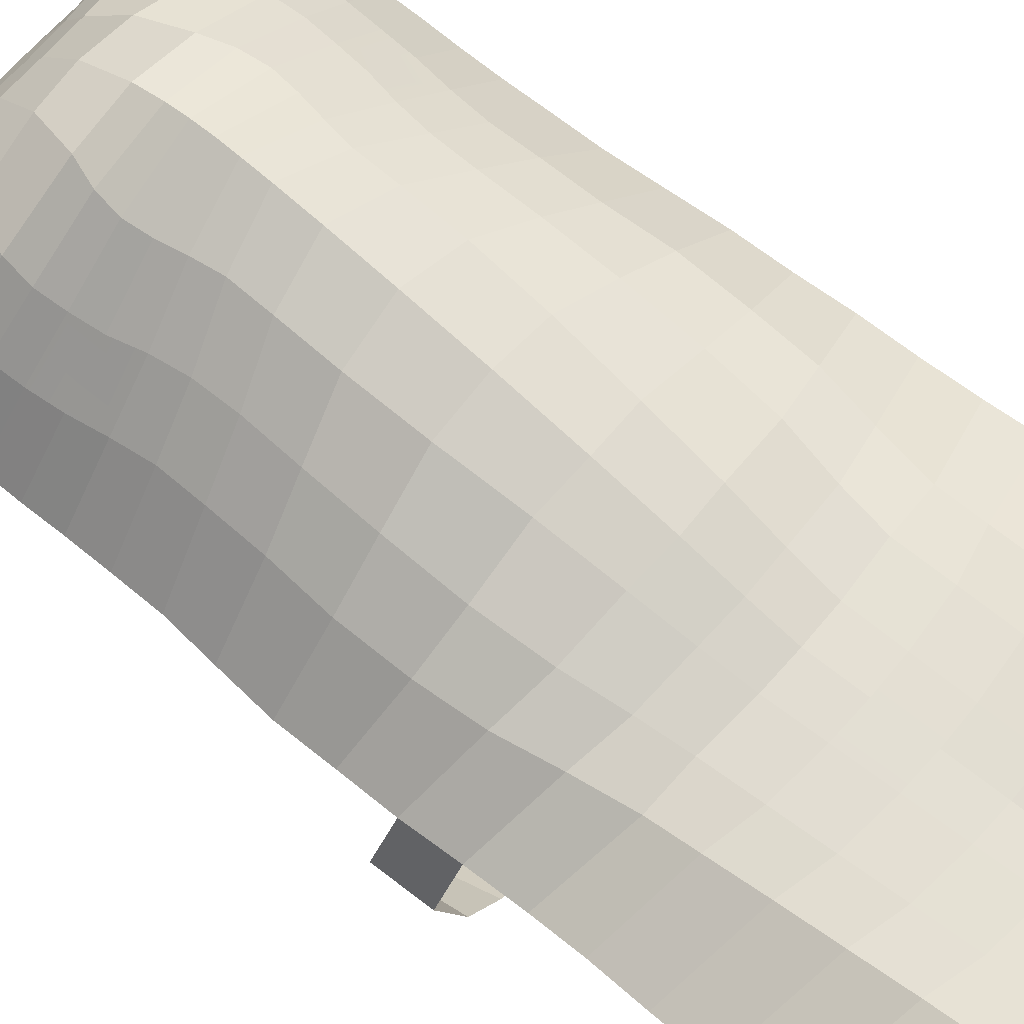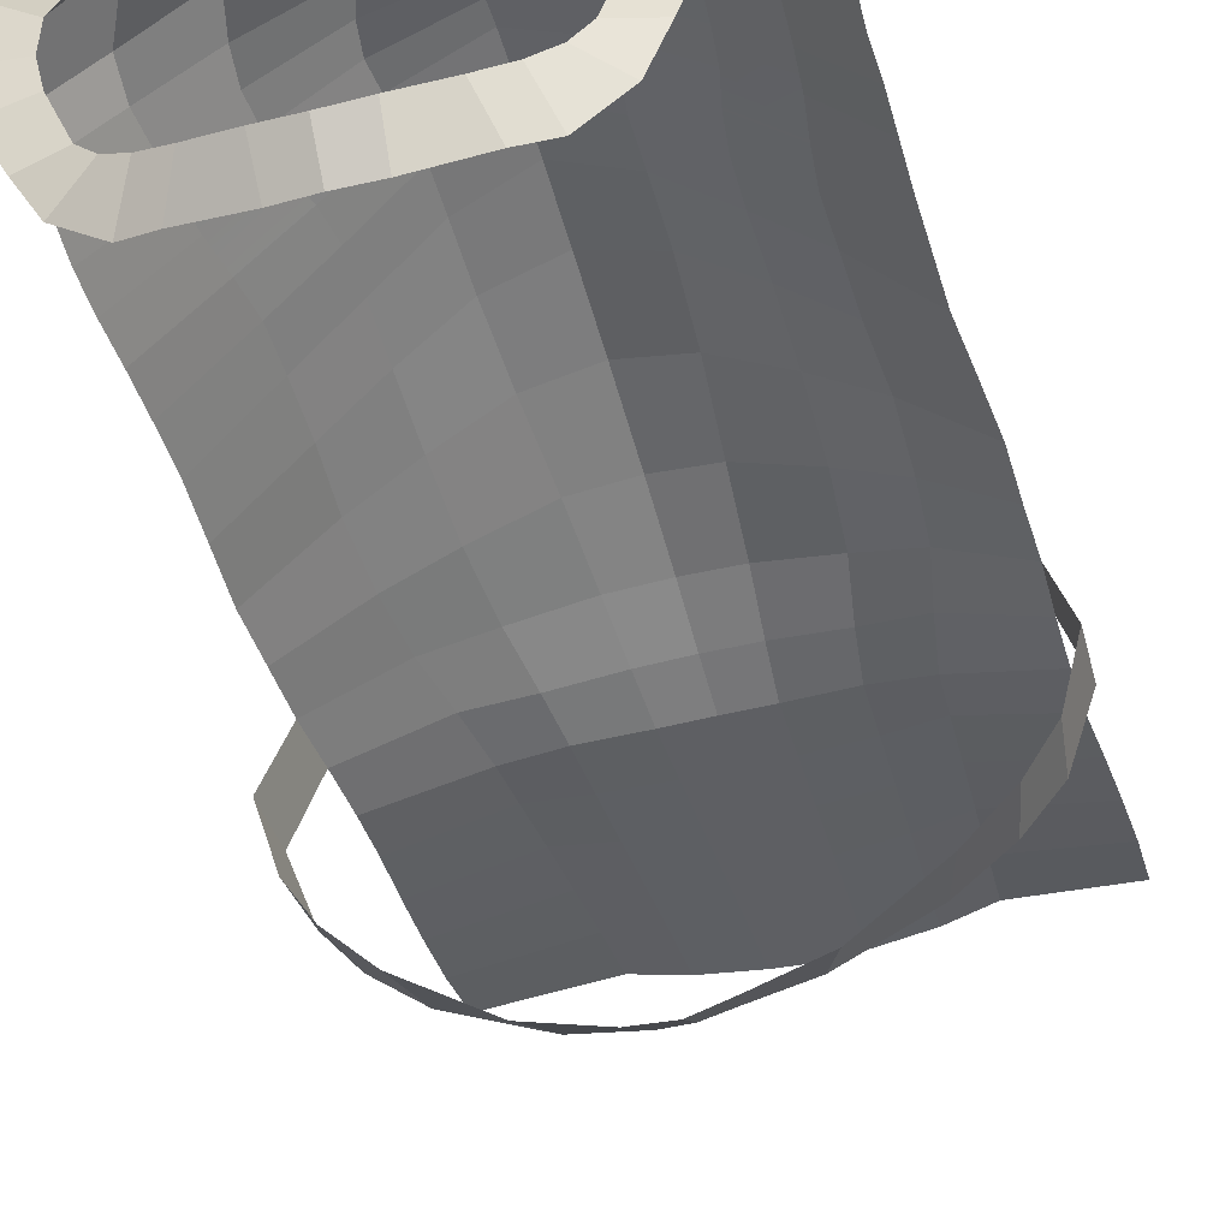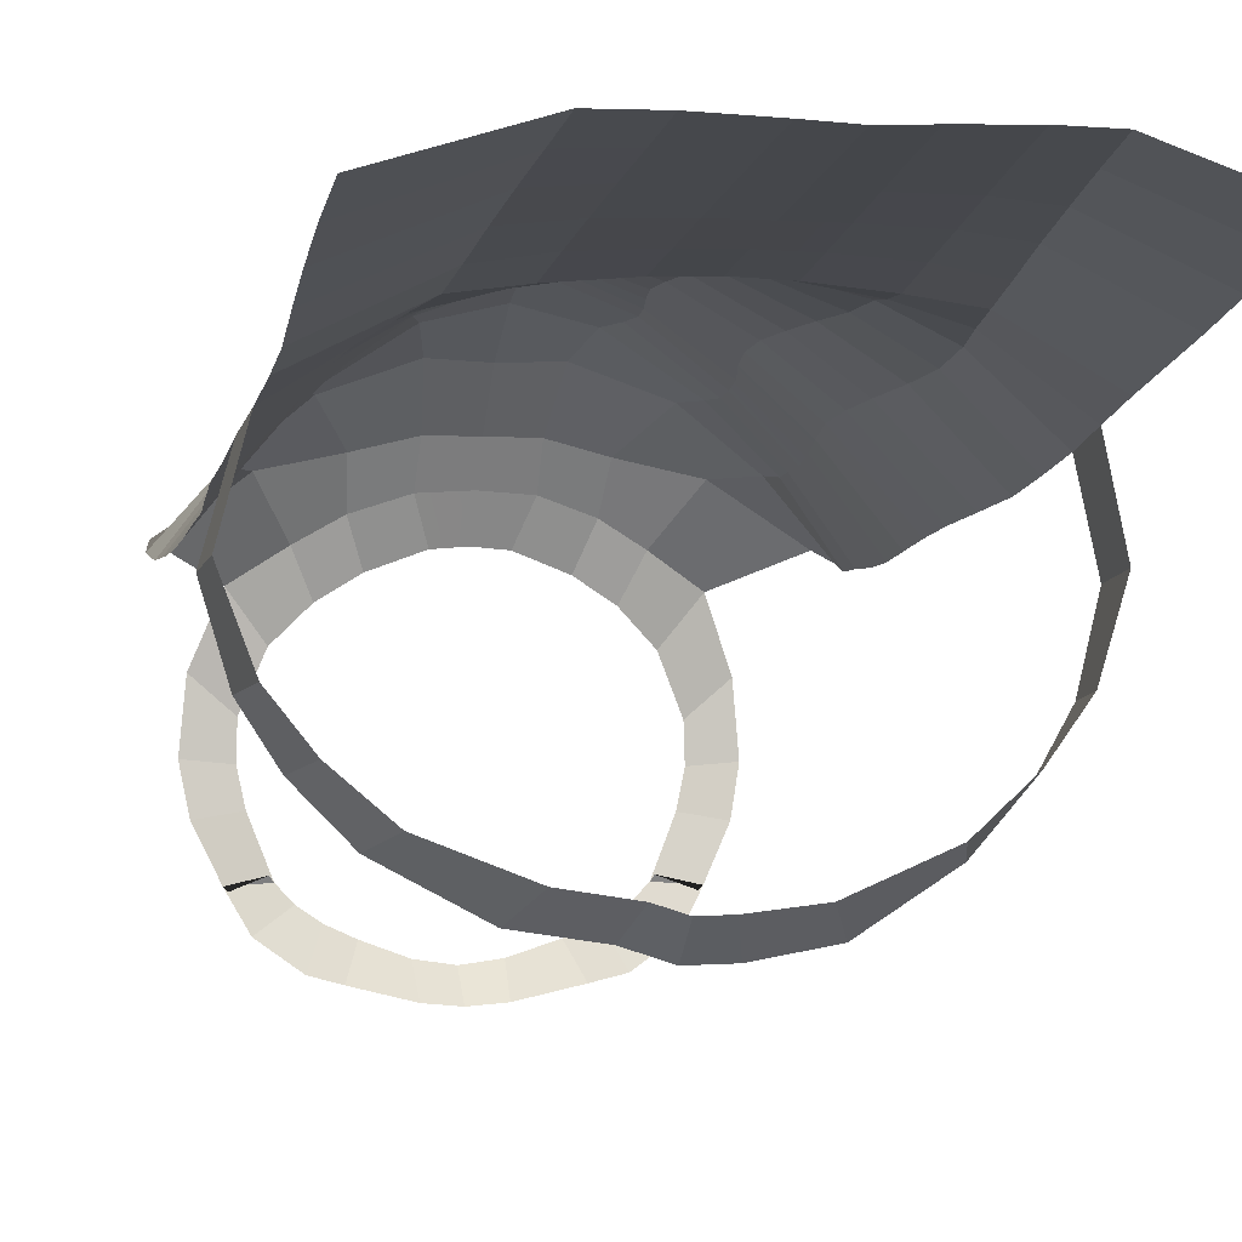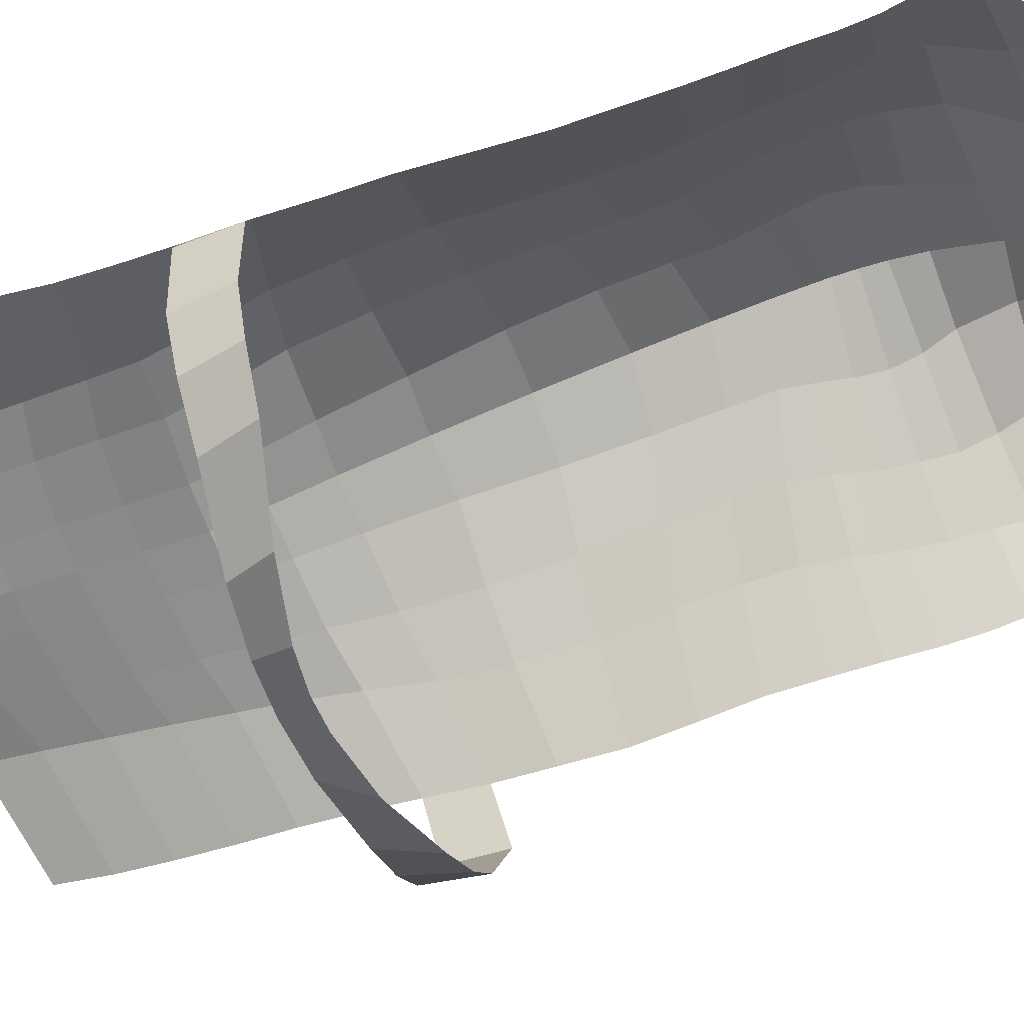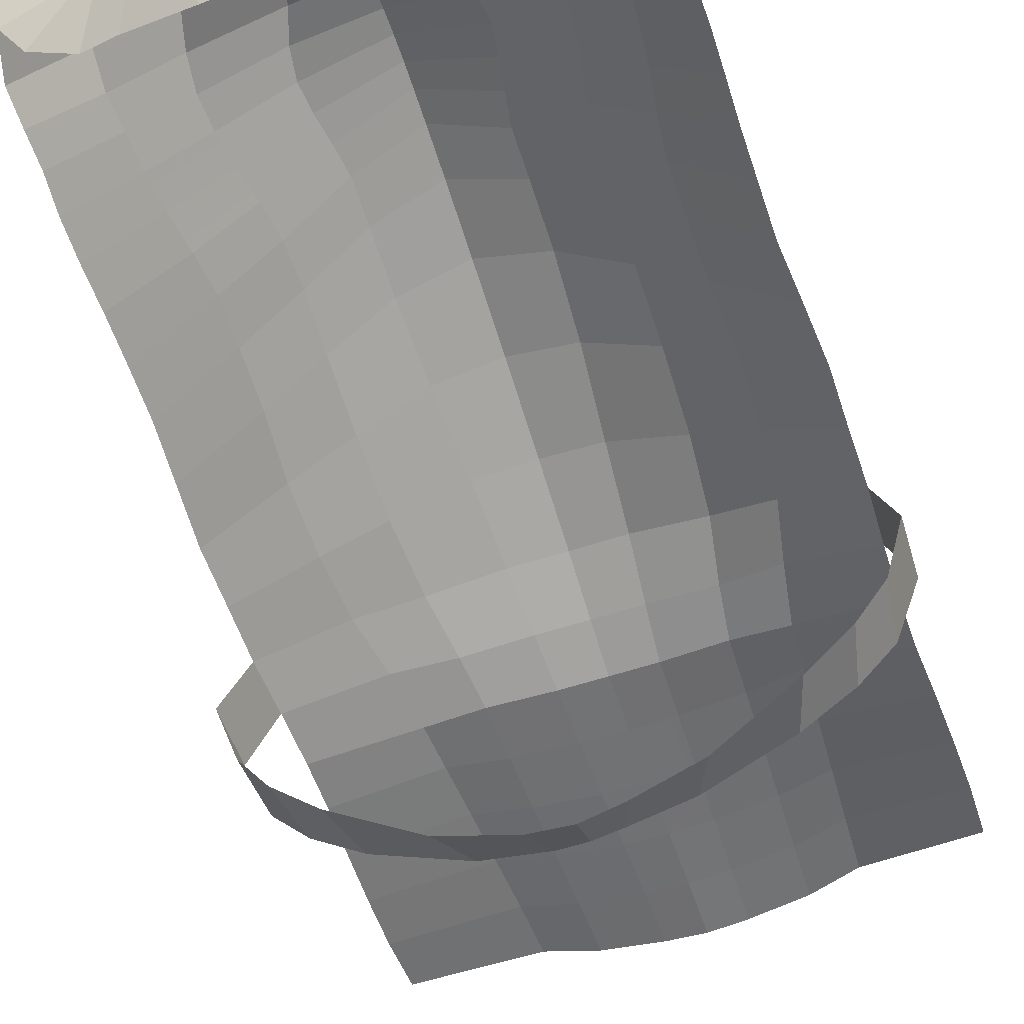
<metadata>
{"format":"obj","ext":"obj","renderer":"f3d","projection":"perspective","resolution":1024,"background":"white","views":[{"elev":68.5,"azim":-49.2,"up":"+Z"},{"elev":-48.8,"azim":-164.2,"up":"+Z"},{"elev":-2.7,"azim":-12.7,"up":"+Z"},{"elev":-67.5,"azim":110.7,"up":"+Z"},{"elev":-62.4,"azim":-162.1,"up":"+Z"}]}
</metadata>
<code>
o apron_base_Plane.001
v -0.1725 0.6477 -0.05643
v -0.2019 0.625 0.005702
v -0.1418 0.6095 0.03972
v -0.1179 0.6381 -0.02286
v -0.06906 0.5936 0.06313
v -0.04643 0.6269 0.003391
v 0.000281 0.5896 0.06715
v 0.000385 0.6249 0.007072
v -0.2216 0.6607 -0.1049
v -0.2725 0.6428 -0.03939
v -0.2541 0.6683 -0.1831
v -0.3109 0.6673 -0.1345
v -0.2541 0.6683 -0.1831
v -0.3109 0.6673 -0.1345
v -0.2555 0.6675 -0.2361
v -0.3197 0.6695 -0.2303
v -0.2445 0.6654 -0.2874
v -0.307 0.6611 -0.2979
v -0.2132 0.6615 -0.367
v -0.2721 0.6485 -0.3709
v -0.2189 0.6616 -0.359
v -0.2662 0.6473 -0.3769
v -0.2189 0.6616 -0.359
v -0.2662 0.6473 -0.3769
v -0.2415 0.6352 -0.4262
v -0.1898 0.6626 -0.3915
v -0.1823 0.6299 -0.4683
v -0.1575 0.67 -0.4128
v -0.137 0.6399 -0.4804
v -0.1159 0.6809 -0.431
v -0.137 0.6399 -0.4804
v -0.1159 0.6809 -0.431
v -0.05082 0.6512 -0.5011
v -0.05287 0.6959 -0.4534
v 0.000501 0.6558 -0.5058
v 0.000501 0.7003 -0.4611
v -0.1477 -0.8869 0.2131
v -0.2227 -0.8668 0.2128
v -0.2186 -0.9558 0.2292
v -0.1449 -0.9762 0.227
v -0.06003 -0.8959 0.2107
v -0.05831 -0.9855 0.2225
v -0.3921 -0.8334 0.155
v -0.3904 -0.9202 0.1802
v -0.000681 -0.8978 0.2082
v -0.000681 -0.9875 0.2195
v -0.06813 0.553 0.1233
v 0.000157 0.5524 0.1239
v -0.07928 0.4761 0.2004
v -5.6e-05 0.4845 0.1979
v -0.09797 0.3965 0.2288
v -0.000277 0.3971 0.2524
v -0.1136 0.3492 0.2297
v -0.000381 0.3458 0.2708
v -0.1198 0.304 0.2303
v -0.000446 0.3088 0.2787
v -0.1156 0.2603 0.2331
v -0.000501 0.2721 0.2829
v -0.1078 0.2158 0.2379
v -0.000549 0.2358 0.2829
v -0.101 0.1681 0.2415
v -0.000598 0.19 0.2816
v -0.1012 0.1003 0.241
v -0.000649 0.1177 0.2764
v -0.1013 0.0046 0.2371
v -0.000681 0.01311 0.2655
v -0.0966 -0.1162 0.2268
v -0.000681 -0.1161 0.2486
v -0.08759 -0.247 0.2121
v -0.000681 -0.2512 0.2257
v -0.08013 -0.3684 0.1929
v -0.000681 -0.373 0.2012
v -0.07319 -0.4593 0.173
v -0.000681 -0.4627 0.1785
v -0.06789 -0.5378 0.161
v -0.000681 -0.5391 0.1631
v -0.06599 -0.6273 0.1733
v -0.000681 -0.6288 0.1743
v -0.06408 -0.7169 0.1857
v -0.000681 -0.7185 0.1856
v -0.06207 -0.8063 0.1982
v -0.000681 -0.8081 0.1969
v -0.3678 0.5352 0.003382
v -0.2538 0.5556 0.08098
v -0.3784 0.4734 -0.01452
v -0.296 0.4675 0.07871
v -0.3743 0.4224 -0.02601
v -0.3005 0.411 0.07275
v -0.3726 0.3702 -0.02574
v -0.2964 0.3607 0.07417
v -0.3746 0.3151 -0.02763
v -0.2941 0.3066 0.07697
v -0.3739 0.2543 -0.02544
v -0.2895 0.2498 0.08449
v -0.3725 0.1879 -0.01821
v -0.2808 0.1896 0.09388
v -0.3725 0.1166 -0.009846
v -0.2741 0.1258 0.1046
v -0.3726 0.03805 -0.002504
v -0.2751 0.05236 0.1108
v -0.3797 -0.04683 0.004107
v -0.2765 -0.0363 0.114
v -0.3864 -0.1384 0.01186
v -0.2828 -0.138 0.1185
v -0.3858 -0.229 0.02465
v -0.2805 -0.2464 0.1215
v -0.3863 -0.3173 0.03977
v -0.2731 -0.3461 0.1308
v -0.3831 -0.4059 0.05633
v -0.2558 -0.4371 0.1364
v -0.3816 -0.4943 0.07391
v -0.2413 -0.5274 0.1427
v -0.382 -0.5726 0.0895
v -0.2371 -0.601 0.1581
v -0.3868 -0.6596 0.1104
v -0.2323 -0.6893 0.1777
v -0.3902 -0.7465 0.1321
v -0.2277 -0.778 0.1956
v -0.148 0.5655 0.1044
v -0.1987 0.4678 0.1569
v -0.2147 0.4024 0.1538
v -0.2202 0.352 0.1512
v -0.2171 0.302 0.1542
v -0.2118 0.2499 0.1599
v -0.2005 0.197 0.1696
v -0.1931 0.1403 0.1767
v -0.1916 0.07119 0.1811
v -0.194 -0.01857 0.1805
v -0.1948 -0.129 0.1773
v -0.1929 -0.2498 0.1716
v -0.1848 -0.3627 0.1689
v -0.1699 -0.4534 0.1583
v -0.1603 -0.5302 0.1536
v -0.1575 -0.6193 0.169
v -0.1544 -0.7084 0.184
v -0.1511 -0.7976 0.1989
v -0.382 -0.5726 0.0895
v -0.3868 -0.6596 0.1104
v -0.419 -0.3012 -0.0803
v -0.416 -0.391 -0.07056
v -0.388 -0.3143 -0.1885
v -0.3764 -0.4038 -0.1795
v -0.3431 -0.3189 -0.2589
v -0.3237 -0.4062 -0.2455
v -0.2764 -0.3251 -0.3271
v -0.251 -0.4074 -0.3069
v -0.1568 -0.3537 -0.3923
v -0.1271 -0.422 -0.3552
v -0.1568 -0.3537 -0.3923
v -0.1271 -0.422 -0.3552
v -0.07319 -0.4593 0.173
v -0.08013 -0.3684 0.1929
v -0.07319 -0.4593 0.173
v -0.08013 -0.3684 0.1929
v -0.1271 -0.422 -0.3552
v -0.251 -0.4074 -0.3069
v -0.04007 -0.4284 -0.3685
v -0.05727 -0.3727 -0.4072
v -0.00029 -0.4261 -0.381
v -0.000242 -0.3724 -0.4255
v 0.1734 0.6477 -0.05643
v 0.1188 0.6381 -0.02286
v 0.1425 0.6095 0.03972
v 0.2026 0.625 0.005702
v 0.04721 0.6269 0.003391
v 0.06965 0.5936 0.06313
v 0.2738 0.6447 -0.0397
v 0.2228 0.6624 -0.1053
v 0.3127 0.6705 -0.1353
v 0.2556 0.6708 -0.1838
v 0.3127 0.6705 -0.1353
v 0.2556 0.6708 -0.1838
v 0.3214 0.672 -0.2311
v 0.257 0.6697 -0.2368
v 0.3084 0.6625 -0.2985
v 0.2458 0.6667 -0.2879
v 0.2731 0.6488 -0.371
v 0.2142 0.6615 -0.367
v 0.2672 0.6475 -0.377
v 0.2199 0.6617 -0.359
v 0.2672 0.6475 -0.377
v 0.2199 0.6617 -0.359
v 0.1908 0.6626 -0.3915
v 0.2425 0.6352 -0.4262
v 0.1585 0.67 -0.4128
v 0.1833 0.6299 -0.4683
v 0.1169 0.6809 -0.431
v 0.138 0.6399 -0.4804
v 0.1169 0.6809 -0.431
v 0.138 0.6399 -0.4804
v 0.05387 0.6959 -0.4534
v 0.05182 0.6512 -0.5011
v 0.1464 -0.8869 0.2131
v 0.1435 -0.9762 0.227
v 0.2173 -0.9558 0.2292
v 0.2214 -0.8668 0.2128
v 0.05867 -0.8959 0.2107
v 0.05695 -0.9855 0.2225
v 0.389 -0.9202 0.1802
v 0.3908 -0.8334 0.155
v 0.06847 0.553 0.1233
v 0.07916 0.4761 0.2004
v 0.09745 0.3965 0.2288
v 0.1129 0.3492 0.2297
v 0.119 0.304 0.2303
v 0.1146 0.2603 0.2331
v 0.1067 0.2158 0.2379
v 0.09977 0.1681 0.2415
v 0.0999 0.1003 0.241
v 0.09991 0.0046 0.2371
v 0.09524 -0.1162 0.2268
v 0.08623 -0.247 0.2121
v 0.07876 -0.3684 0.1929
v 0.07183 -0.4593 0.173
v 0.06652 -0.5378 0.161
v 0.06463 -0.6273 0.1733
v 0.06272 -0.7168 0.1857
v 0.06071 -0.8064 0.1982
v 0.2543 0.5556 0.08098
v 0.3703 0.5408 0.002603
v 0.2961 0.4675 0.07871
v 0.3816 0.4811 -0.01581
v 0.3002 0.411 0.07275
v 0.3776 0.4309 -0.0276
v 0.2959 0.3607 0.07417
v 0.3758 0.3785 -0.02739
v 0.2934 0.3066 0.07697
v 0.3778 0.3234 -0.02943
v 0.2885 0.2498 0.08449
v 0.377 0.2622 -0.02725
v 0.2797 0.1896 0.09388
v 0.3753 0.1949 -0.01989
v 0.2728 0.1258 0.1046
v 0.375 0.1227 -0.01141
v 0.2737 0.05236 0.1108
v 0.375 0.04345 -0.004008
v 0.2751 -0.0363 0.114
v 0.3799 -0.04495 0.003514
v 0.2814 -0.138 0.1185
v 0.3851 -0.1384 0.01187
v 0.2791 -0.2464 0.1215
v 0.3844 -0.229 0.02465
v 0.2717 -0.3461 0.1308
v 0.385 -0.3173 0.03977
v 0.2545 -0.4371 0.1364
v 0.3817 -0.4059 0.05633
v 0.2399 -0.5274 0.1427
v 0.3802 -0.4943 0.07391
v 0.2358 -0.601 0.1581
v 0.3807 -0.5726 0.0895
v 0.231 -0.6893 0.1777
v 0.3854 -0.6596 0.1104
v 0.2263 -0.778 0.1956
v 0.3888 -0.7465 0.1321
v 0.1484 0.5655 0.1044
v 0.1987 0.4678 0.1569
v 0.2144 0.4024 0.1538
v 0.2196 0.352 0.1512
v 0.2163 0.302 0.1542
v 0.2108 0.2499 0.1599
v 0.1994 0.197 0.1696
v 0.1919 0.1403 0.1767
v 0.1903 0.07119 0.1811
v 0.1926 -0.01857 0.1805
v 0.1935 -0.129 0.1773
v 0.1916 -0.2498 0.1716
v 0.1834 -0.3627 0.1689
v 0.1685 -0.4534 0.1583
v 0.159 -0.5302 0.1536
v 0.1561 -0.6193 0.169
v 0.1531 -0.7084 0.184
v 0.1498 -0.7976 0.1989
v 0.3854 -0.6596 0.1104
v 0.3807 -0.5726 0.0895
v 0.4146 -0.391 -0.07056
v 0.4176 -0.3012 -0.0803
v 0.3775 -0.4032 -0.1816
v 0.3876 -0.3139 -0.1892
v 0.3271 -0.4048 -0.2511
v 0.3453 -0.317 -0.263
v 0.2553 -0.4052 -0.3167
v 0.2802 -0.3218 -0.3357
v 0.1298 -0.4196 -0.3692
v 0.1603 -0.3495 -0.407
v 0.1298 -0.4196 -0.3692
v 0.1603 -0.3495 -0.407
v 0.07876 -0.3684 0.1929
v 0.07183 -0.4593 0.173
v 0.07876 -0.3684 0.1929
v 0.07183 -0.4593 0.173
v 0.2553 -0.4052 -0.3167
v 0.1298 -0.4196 -0.3692
v 0.0585 -0.3686 -0.424
v 0.04034 -0.4267 -0.3796
f 1 2 3 4
f 4 3 5 6
f 6 5 7 8
f 2 1 9 10
f 10 9 11 12
f 12 11 13 14
f 14 13 15 16
f 16 15 17 18
f 18 17 19 20
f 20 19 21 22
f 22 21 23 24
f 19 20 25 26
f 26 25 27 28
f 28 27 29 30
f 30 29 31 32
f 32 31 33 34
f 34 33 35 36
f 37 38 39 40
f 41 37 40 42
f 38 43 44 39
f 45 41 42 46
f 7 5 47 48
f 48 47 49 50
f 50 49 51 52
f 52 51 53 54
f 54 53 55 56
f 56 55 57 58
f 58 57 59 60
f 60 59 61 62
f 62 61 63 64
f 64 63 65 66
f 66 65 67 68
f 68 67 69 70
f 70 69 71 72
f 72 71 73 74
f 74 73 75 76
f 76 75 77 78
f 78 77 79 80
f 80 79 81 82
f 82 81 41 45
f 2 10 83 84
f 84 83 85 86
f 86 85 87 88
f 88 87 89 90
f 90 89 91 92
f 92 91 93 94
f 94 93 95 96
f 96 95 97 98
f 98 97 99 100
f 100 99 101 102
f 102 101 103 104
f 104 103 105 106
f 106 105 107 108
f 108 107 109 110
f 110 109 111 112
f 112 111 113 114
f 114 113 115 116
f 116 115 117 118
f 118 117 43 38
f 5 3 119 47
f 47 119 120 49
f 49 120 121 51
f 51 121 122 53
f 53 122 123 55
f 55 123 124 57
f 57 124 125 59
f 59 125 126 61
f 61 126 127 63
f 63 127 128 65
f 65 128 129 67
f 67 129 130 69
f 69 130 131 71
f 71 131 132 73
f 73 132 133 75
f 75 133 134 77
f 77 134 135 79
f 79 135 136 81
f 81 136 37 41
f 3 2 84 119
f 119 84 86 120
f 120 86 88 121
f 121 88 90 122
f 122 90 92 123
f 123 92 94 124
f 124 94 96 125
f 125 96 98 126
f 126 98 100 127
f 127 100 102 128
f 128 102 104 129
f 129 104 106 130
f 130 106 108 131
f 131 108 110 132
f 132 110 112 133
f 133 112 114 134
f 134 114 116 135
f 135 116 118 136
f 136 118 38 37
f 115 113 137 138
f 109 107 139 140
f 140 139 141 142
f 142 141 143 144
f 144 143 145 146
f 146 145 147 148
f 148 147 149 150
f 71 73 151 152
f 152 151 153 154
f 146 148 155 156
f 147 148 157 158
f 158 157 159 160
f 161 162 163 164
f 162 165 166 163
f 165 8 7 166
f 164 167 168 161
f 167 169 170 168
f 169 171 172 170
f 171 173 174 172
f 173 175 176 174
f 175 177 178 176
f 177 179 180 178
f 179 181 182 180
f 178 183 184 177
f 183 185 186 184
f 185 187 188 186
f 187 189 190 188
f 189 191 192 190
f 191 36 35 192
f 193 194 195 196
f 197 198 194 193
f 196 195 199 200
f 45 46 198 197
f 7 48 201 166
f 48 50 202 201
f 50 52 203 202
f 52 54 204 203
f 54 56 205 204
f 56 58 206 205
f 58 60 207 206
f 60 62 208 207
f 62 64 209 208
f 64 66 210 209
f 66 68 211 210
f 68 70 212 211
f 70 72 213 212
f 72 74 214 213
f 74 76 215 214
f 76 78 216 215
f 78 80 217 216
f 80 82 218 217
f 82 45 197 218
f 164 219 220 167
f 219 221 222 220
f 221 223 224 222
f 223 225 226 224
f 225 227 228 226
f 227 229 230 228
f 229 231 232 230
f 231 233 234 232
f 233 235 236 234
f 235 237 238 236
f 237 239 240 238
f 239 241 242 240
f 241 243 244 242
f 243 245 246 244
f 245 247 248 246
f 247 249 250 248
f 249 251 252 250
f 251 253 254 252
f 253 196 200 254
f 166 201 255 163
f 201 202 256 255
f 202 203 257 256
f 203 204 258 257
f 204 205 259 258
f 205 206 260 259
f 206 207 261 260
f 207 208 262 261
f 208 209 263 262
f 209 210 264 263
f 210 211 265 264
f 211 212 266 265
f 212 213 267 266
f 213 214 268 267
f 214 215 269 268
f 215 216 270 269
f 216 217 271 270
f 217 218 272 271
f 218 197 193 272
f 163 255 219 164
f 255 256 221 219
f 256 257 223 221
f 257 258 225 223
f 258 259 227 225
f 259 260 229 227
f 260 261 231 229
f 261 262 233 231
f 262 263 235 233
f 263 264 237 235
f 264 265 239 237
f 265 266 241 239
f 266 267 243 241
f 267 268 245 243
f 268 269 247 245
f 269 270 249 247
f 270 271 251 249
f 271 272 253 251
f 272 193 196 253
f 252 273 274 250
f 246 275 276 244
f 275 277 278 276
f 277 279 280 278
f 279 281 282 280
f 281 283 284 282
f 283 285 286 284
f 213 287 288 214
f 287 289 290 288
f 281 291 292 283
f 284 293 294 283
f 293 160 159 294

</code>
